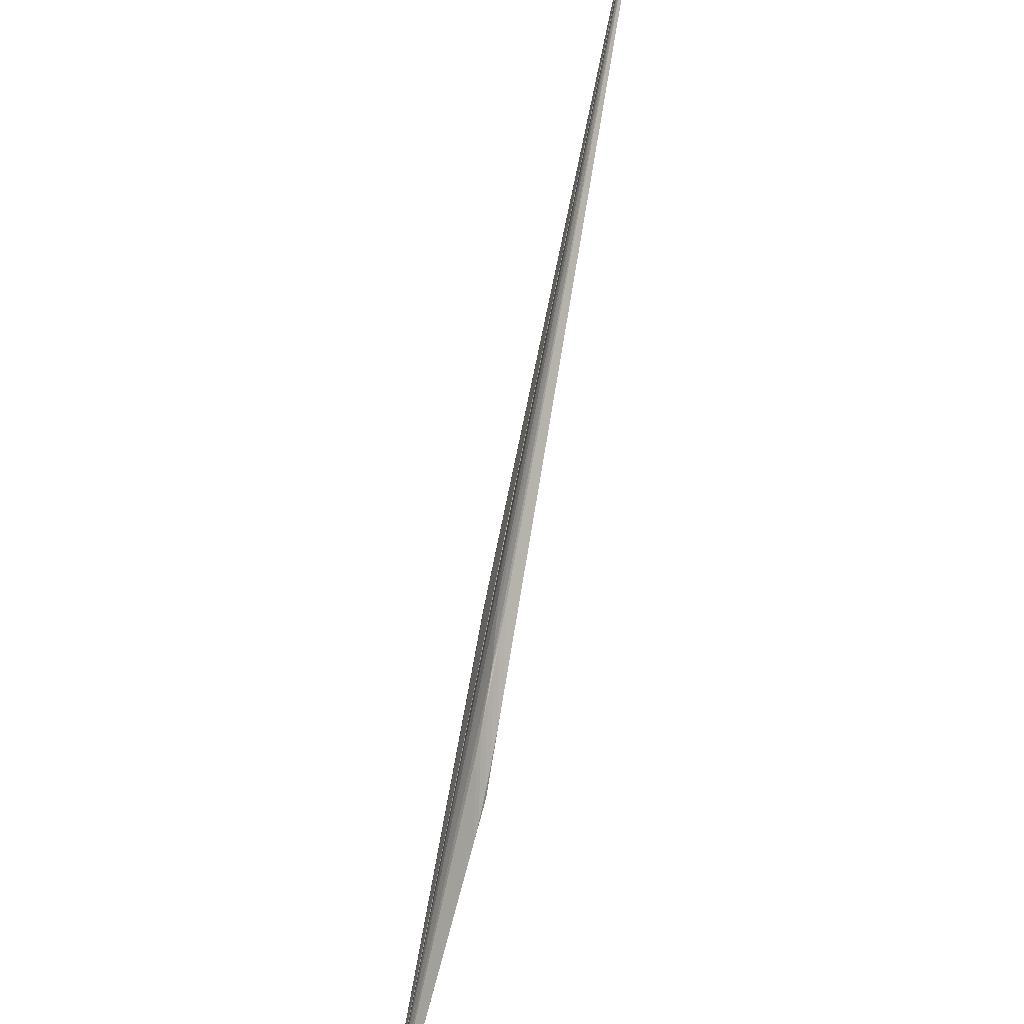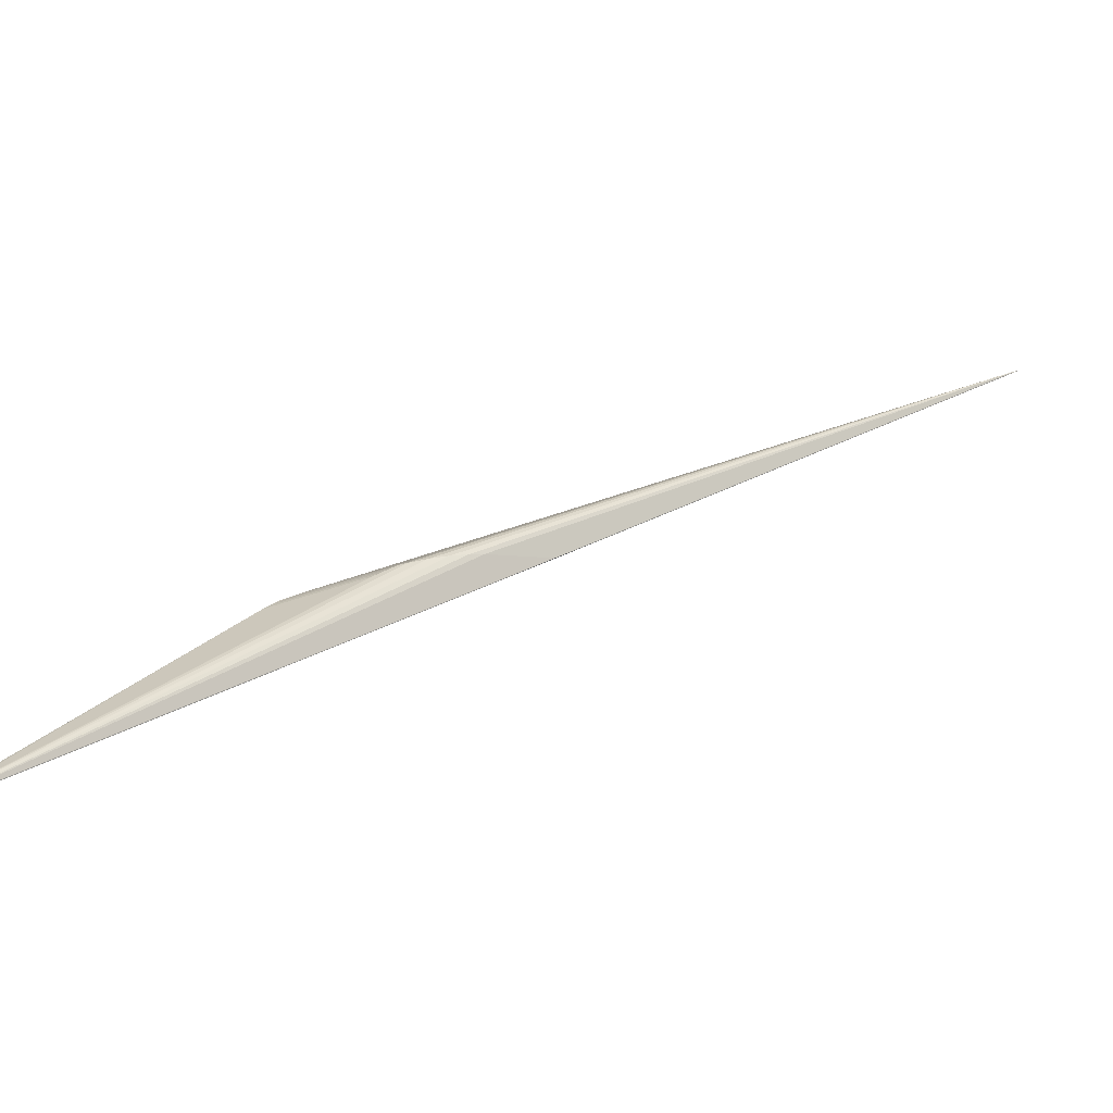
<metadata>
{"format":"obj","ext":"obj","renderer":"f3d","projection":"perspective","resolution":1024,"background":"white","views":[{"elev":-62.6,"azim":-154.8,"up":"+Z"},{"elev":-24.4,"azim":92.6,"up":"+Z"}]}
</metadata>
<code>
o ClothClosed_Plane.005
v -0.04003 3.855 0.04309
v 0.2044 3.572 -0.04366
v 0.2523 3.51 -0.06436
v 0.3036 3.434 -0.09321
v 0.353 3.351 -0.1274
v 0.3959 3.268 -0.1635
v 0.09344 3.642 -0.001769
v 0.1668 3.53 -0.04923
v 0.2211 3.435 -0.08514
v 0.329 3.257 -0.1673
v 0.6436 2.712 -0.4679
v 0.4996 2.89 -0.3228
v 0.5905 2.763 -0.4116
v 0.6171 2.741 -0.4389
v 0.5804 2.785 -0.4011
v 0.5391 2.837 -0.3603
v 0.4133 3.228 -0.1823
v 0.3786 3.258 -0.1549
v 0.4195 3.206 -0.1951
v 0.4571 3.16 -0.2342
v -1.221 5.309 1.289
v -1.814 6.058 1.822
v -1.813 6.057 1.82
v -1.811 6.055 1.818
v -1.809 6.053 1.816
v -1.804 6.045 1.807
v -1.858 6.11 1.856
v -1.619 5.804 1.644
v -1.487 5.639 1.526
v -1.354 5.474 1.407
v 0.3854 3.258 -0.1582
v 0.3786 3.258 -0.1549
v 0.3689 3.275 -0.1442
v 0.356 3.286 -0.1336
v 0.3486 3.291 -0.1282
v 0.4996 2.89 -0.3228
v -1.619 5.804 1.644
v -1.858 6.11 1.856
v 0.323 3.133 -0.1588
v 0.1464 3.376 0.005057
v -0.03016 3.619 0.169
v -0.2067 3.861 0.3329
v -0.3833 4.104 0.4968
v -0.5599 4.347 0.6607
v -0.7364 4.59 0.8247
v -0.913 4.832 0.9886
v -1.09 5.075 1.152
v -1.266 5.318 1.316
v -1.443 5.561 1.48
v 0.3486 3.291 -0.1282
v 0.4996 2.89 -0.3228
v 0.3786 3.258 -0.1549
v 0.3612 3.257 -0.1444
v 0.3738 3.224 -0.1606
v 0.3864 3.19 -0.1768
v 0.3989 3.157 -0.193
v 0.4115 3.124 -0.2093
v 0.4241 3.09 -0.2255
v 0.4367 3.057 -0.2417
v 0.4492 3.024 -0.2579
v 0.4618 2.99 -0.2741
v 0.4744 2.957 -0.2903
v 0.487 2.924 -0.3066
v 1.603 1.778 -1.577
v 1.736 1.612 -1.736
v 1.717 1.638 -1.714
v 1.721 1.633 -1.717
v 1.723 1.631 -1.718
v 1.724 1.63 -1.719
v 1.725 1.628 -1.72
v 1.661 1.704 -1.645
v 0.47 3.147 -0.2478
v 0.4711 3.142 -0.2497
v 0.482 3.129 -0.2618
v 1.661 1.704 -1.645
v 0.6436 2.712 -0.4679
v 1.736 1.612 -1.736
v 1.569 1.796 -1.538
v 1.476 1.887 -1.431
v 1.384 1.979 -1.324
v 1.291 2.071 -1.217
v 1.199 2.162 -1.11
v 1.106 2.254 -1.003
v 1.014 2.345 -0.8961
v 0.9212 2.437 -0.7891
v 0.8287 2.528 -0.682
v 0.7361 2.62 -0.575
v 0.6436 2.712 -0.4679
v 0.482 3.129 -0.2618
v 0.4711 3.142 -0.2497
v 0.6289 2.75 -0.4492
v 0.6142 2.788 -0.4304
v 0.5995 2.825 -0.4117
v 0.5848 2.863 -0.3929
v 0.5702 2.901 -0.3742
v 0.5555 2.939 -0.3555
v 0.5408 2.977 -0.3367
v 0.5261 3.015 -0.318
v 0.5114 3.053 -0.2992
v 0.4967 3.091 -0.2805
v 0.3425 3.102 -0.1819
v 0.7084 2.644 -0.5481
v 0.5905 2.763 -0.4116
v 0.4249 2.991 -0.2595
v 0.5108 2.88 -0.343
v 0.5917 2.779 -0.424
v 0.6598 2.697 -0.4947
v 0.3384 3.241 -0.1753
v 0.478 3.055 -0.3202
v 0.4071 3.141 -0.2468
v 0.326 3.243 -0.1657
v 0.2428 3.349 -0.08482
v 1.714 1.637 -1.713
v 1.733 1.615 -1.735
v 1.733 1.615 -1.735
v 1.733 1.615 -1.734
v 1.733 1.615 -1.734
v 1.733 1.616 -1.734
v 1.736 1.612 -1.737
v 0.5284 2.995 -0.375
v 0.5297 2.993 -0.3764
v 0.748 2.604 -0.5939
v 1.714 1.637 -1.713
v 1.736 1.612 -1.737
v 0.9664 2.385 -0.8468
v 1.173 2.178 -1.086
v 1.357 1.993 -1.3
v 1.51 1.84 -1.477
v 1.624 1.726 -1.609
v 1.693 1.657 -1.689
v 0.5284 2.995 -0.375
v 0.7016 2.657 -0.5416
v 0.5298 2.993 -0.3764
v 0.5336 2.986 -0.3801
v 0.5469 2.96 -0.393
v 0.5679 2.919 -0.4131
v 0.5953 2.866 -0.4395
v 0.6279 2.802 -0.4708
v 0.6639 2.732 -0.5054
v -1.765 5.989 1.77
v -1.858 6.11 1.856
v -1.852 6.103 1.851
v -1.853 6.103 1.851
v -1.853 6.104 1.851
v -1.853 6.104 1.852
v -1.853 6.104 1.852
v 0.1742 3.439 -0.02023
v 0.1702 3.443 -0.01641
v -1.765 5.989 1.77
v 0.3425 3.102 -0.1819
v -1.858 6.11 1.856
v -1.344 5.411 1.38
v -0.9221 4.834 0.9895
v -0.5005 4.257 0.599
v -0.07902 3.679 0.2086
v 0.3425 3.102 -0.1819
v 0.1742 3.439 -0.02023
v 0.1701 3.443 -0.01639
v 0.2887 3.208 -0.1302
v 0.2408 3.303 -0.08427
v 0.2036 3.377 -0.04851
v 0.1806 3.424 -0.02644
v -0.04003 3.855 0.04308
v 0.1348 3.631 -0.1365
v 0.01888 3.776 -0.02057
v -0.1029 3.929 0.1012
v -0.2186 4.073 0.2169
v 0.09344 3.642 -0.001768
v -0.1185 3.925 0.1816
v -0.000555 3.777 0.06508
v 0.1211 3.625 -0.05665
v 0.2346 3.483 -0.1717
v -0.2186 4.073 0.2169
v -0.04008 3.855 0.04313
v -0.4808 4.399 0.4791
v -0.7429 4.725 0.7412
v -1.005 5.05 1.003
v -0.1185 3.925 0.1816
v 0.09341 3.643 -0.001741
v -0.9525 4.973 0.9848
v -0.6745 4.624 0.7171
v -0.3965 4.274 0.4493
v 1.194 2.295 -1.196
v 0.1348 3.631 -0.1365
v -0.03999 3.855 0.04304
v 0.9292 2.629 -0.9309
v 0.6644 2.963 -0.6661
v 0.3996 3.297 -0.4013
v 0.2346 3.483 -0.1717
v 1.228 2.244 -1.208
v 0.09346 3.642 -0.001798
v 0.483 3.174 -0.4307
v 0.7315 2.864 -0.6898
v 0.9799 2.554 -0.9488
v -1.005 5.05 1.003
v -1.643 5.843 1.642
v -0.8933 4.913 0.8931
v -1.133 5.209 1.131
v -1.26 5.368 1.259
v -1.388 5.526 1.386
v -1.516 5.685 1.514
v -1.63 5.824 1.637
v -0.9525 4.973 0.9848
v -0.8958 4.897 0.9355
v -1.495 5.654 1.507
v -1.359 5.483 1.376
v -1.224 5.313 1.246
v -1.088 5.143 1.115
f 38 101 12
f 3 67 2
f 90 74 73
f 6 31 17
f 26 2 1
f 9 113 10
f 25 3 2
f 24 4 3
f 23 5 4
f 5 21 6
f 35 52 32
f 90 73 14
f 31 18 17
f 4 68 3
f 5 69 4
f 5 64 70
f 6 72 64
f 158 147 148
f 8 144 7
f 9 145 8
f 9 140 146
f 10 147 140
f 120 10 113
f 179 169 168
f 115 9 8
f 116 8 7
f 204 180 179
f 114 117 119
f 11 14 13
f 14 15 13
f 15 16 13
f 16 12 13
f 18 19 17
f 19 20 17
f 20 72 17
f 20 15 14
f 19 16 15
f 156 112 104
f 35 37 50
f 31 33 32
f 33 34 32
f 34 35 32
f 18 32 51
f 21 33 31
f 30 34 33
f 29 35 34
f 36 12 51
f 24 25 26
f 36 39 38
f 39 40 38
f 40 41 38
f 41 42 38
f 42 43 38
f 43 44 38
f 44 45 38
f 45 46 38
f 46 47 38
f 47 48 38
f 48 49 38
f 49 37 38
f 50 53 52
f 53 54 52
f 54 55 52
f 55 56 52
f 56 57 52
f 57 58 52
f 58 59 52
f 59 60 52
f 60 61 52
f 61 62 52
f 62 63 52
f 63 51 52
f 36 63 39
f 39 62 40
f 40 61 41
f 41 60 42
f 42 59 43
f 43 58 44
f 44 57 45
f 45 56 46
f 46 55 47
f 47 54 48
f 48 53 49
f 49 50 37
f 120 109 108
f 76 88 11
f 74 72 73
f 64 74 71
f 65 69 70
f 2 66 1
f 75 78 77
f 78 79 77
f 79 80 77
f 80 81 77
f 81 82 77
f 82 83 77
f 83 84 77
f 84 85 77
f 85 86 77
f 86 87 77
f 87 76 77
f 88 91 90
f 91 92 90
f 92 93 90
f 93 94 90
f 94 95 90
f 95 96 90
f 96 97 90
f 97 98 90
f 98 99 90
f 99 100 90
f 100 89 90
f 88 87 91
f 87 92 91
f 86 93 92
f 85 94 93
f 84 95 94
f 83 96 95
f 82 97 96
f 81 98 97
f 80 99 98
f 79 100 99
f 78 89 100
f 71 89 75
f 101 104 103
f 104 105 103
f 105 106 103
f 106 107 103
f 107 102 103
f 109 110 108
f 110 111 108
f 111 112 108
f 112 147 108
f 104 111 105
f 105 110 106
f 106 109 107
f 120 133 121
f 120 123 131
f 109 133 107
f 122 102 132
f 204 7 144
f 122 125 124
f 125 126 124
f 126 127 124
f 127 128 124
f 128 129 124
f 129 130 124
f 130 123 124
f 131 134 133
f 134 135 133
f 135 136 133
f 136 137 133
f 137 138 133
f 138 139 133
f 139 132 133
f 122 139 125
f 125 138 126
f 126 137 127
f 127 136 128
f 128 135 129
f 129 134 130
f 130 131 123
f 122 65 11
f 150 156 101
f 142 143 146
f 172 191 168
f 149 152 151
f 152 153 151
f 153 154 151
f 154 155 151
f 155 150 151
f 156 159 158
f 159 160 158
f 160 161 158
f 161 162 158
f 162 157 158
f 156 155 159
f 155 160 159
f 154 161 160
f 153 162 161
f 152 157 162
f 140 157 149
f 172 184 189
f 164 165 163
f 165 166 163
f 166 167 163
f 196 142 26
f 169 170 168
f 170 171 168
f 171 172 168
f 190 116 7
f 167 174 163
f 169 166 170
f 170 165 171
f 171 164 172
f 118 190 183
f 185 164 163
f 173 175 174
f 175 176 174
f 176 177 174
f 196 143 142
f 180 181 179
f 181 182 179
f 182 178 179
f 177 197 174
f 180 176 181
f 181 175 182
f 182 173 178
f 178 167 169
f 183 186 185
f 186 187 185
f 187 188 185
f 188 184 185
f 189 192 191
f 192 193 191
f 193 194 191
f 194 190 191
f 183 194 186
f 186 193 187
f 187 192 188
f 188 189 184
f 185 66 183
f 195 198 197
f 198 199 197
f 199 200 197
f 200 201 197
f 201 196 197
f 202 205 204
f 205 206 204
f 206 207 204
f 207 208 204
f 208 203 204
f 202 201 205
f 205 200 206
f 206 199 207
f 207 198 208
f 208 195 203
f 203 177 180
f 12 36 38
f 38 27 141
f 151 150 101
f 101 103 12
f 13 12 103
f 38 141 151
f 151 101 38
f 3 68 67
f 90 89 74
f 6 21 31
f 26 25 2
f 9 114 113
f 25 24 3
f 24 23 4
f 23 22 5
f 5 22 21
f 35 50 52
f 14 11 88
f 88 90 14
f 73 20 14
f 31 32 18
f 4 69 68
f 5 70 69
f 5 6 64
f 6 17 72
f 158 157 147
f 8 145 144
f 9 146 145
f 9 10 140
f 10 108 147
f 120 108 10
f 179 178 169
f 115 114 9
f 116 115 8
f 204 203 180
f 119 124 123
f 123 113 114
f 117 118 119
f 115 116 117
f 119 123 114
f 114 115 117
f 20 73 72
f 20 19 15
f 19 18 16
f 104 101 156
f 156 158 148
f 148 112 156
f 35 28 37
f 16 18 51
f 32 52 51
f 51 12 16
f 21 30 33
f 30 29 34
f 29 28 35
f 27 38 22
f 37 28 29
f 30 21 22
f 38 37 22
f 29 30 22
f 37 29 22
f 27 22 23
f 27 23 24
f 26 27 24
f 36 51 63
f 39 63 62
f 40 62 61
f 41 61 60
f 42 60 59
f 43 59 58
f 44 58 57
f 45 57 56
f 46 56 55
f 47 55 54
f 48 54 53
f 49 53 50
f 120 121 109
f 64 72 74
f 64 71 75
f 75 77 65
f 65 66 67
f 65 67 68
f 64 75 70
f 70 75 65
f 65 68 69
f 2 67 66
f 88 76 87
f 87 86 92
f 86 85 93
f 85 84 94
f 84 83 95
f 83 82 96
f 82 81 97
f 81 80 98
f 80 79 99
f 79 78 100
f 78 75 89
f 71 74 89
f 112 148 147
f 104 112 111
f 105 111 110
f 106 110 109
f 120 131 133
f 120 113 123
f 102 107 132
f 109 121 133
f 133 132 107
f 143 202 144
f 204 179 168
f 168 7 204
f 144 202 204
f 122 132 139
f 125 139 138
f 126 138 137
f 127 137 136
f 128 136 135
f 129 135 134
f 130 134 131
f 13 103 11
f 102 122 11
f 124 119 65
f 77 76 11
f 11 103 102
f 122 124 65
f 65 77 11
f 146 140 149
f 149 151 141
f 141 142 146
f 143 144 145
f 146 149 141
f 143 145 146
f 172 189 191
f 156 150 155
f 155 154 160
f 154 153 161
f 153 152 162
f 152 149 157
f 140 147 157
f 172 164 184
f 26 1 197
f 163 174 197
f 197 196 26
f 142 141 27
f 27 26 142
f 163 197 1
f 7 168 191
f 191 190 7
f 117 116 190
f 167 173 174
f 169 167 166
f 170 166 165
f 171 165 164
f 118 117 190
f 185 184 164
f 196 202 143
f 177 195 197
f 180 177 176
f 181 176 175
f 182 175 173
f 178 173 167
f 183 190 194
f 186 194 193
f 187 193 192
f 188 192 189
f 65 119 118
f 118 66 65
f 185 163 1
f 1 66 185
f 118 183 66
f 202 196 201
f 205 201 200
f 206 200 199
f 207 199 198
f 208 198 195
f 203 195 177

</code>
